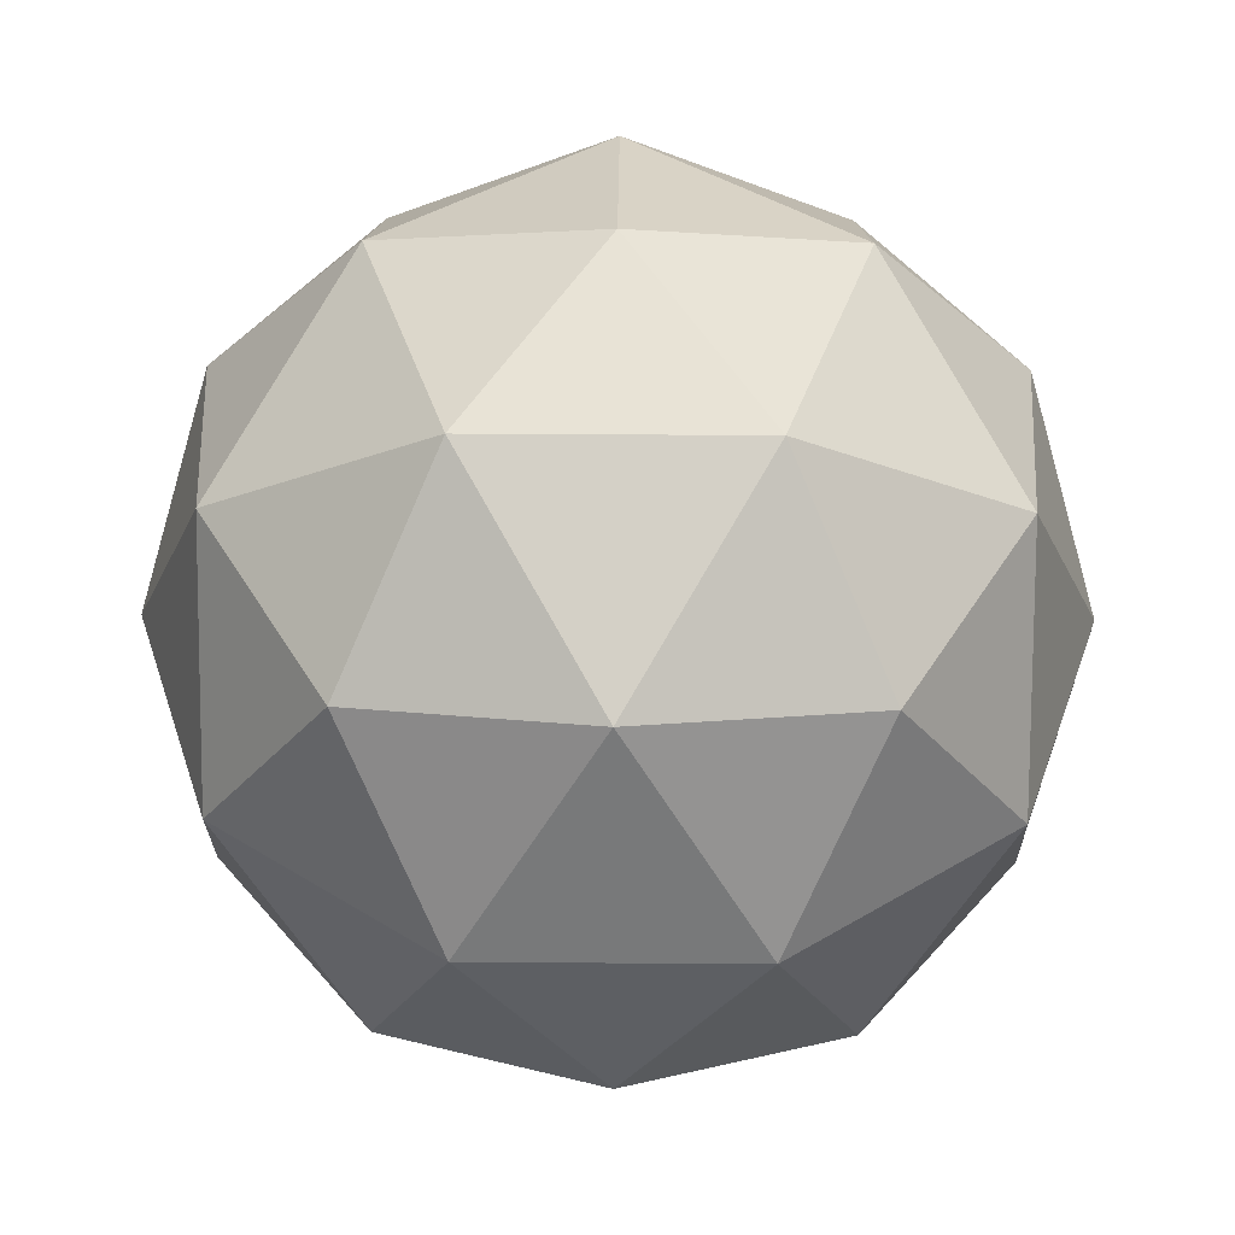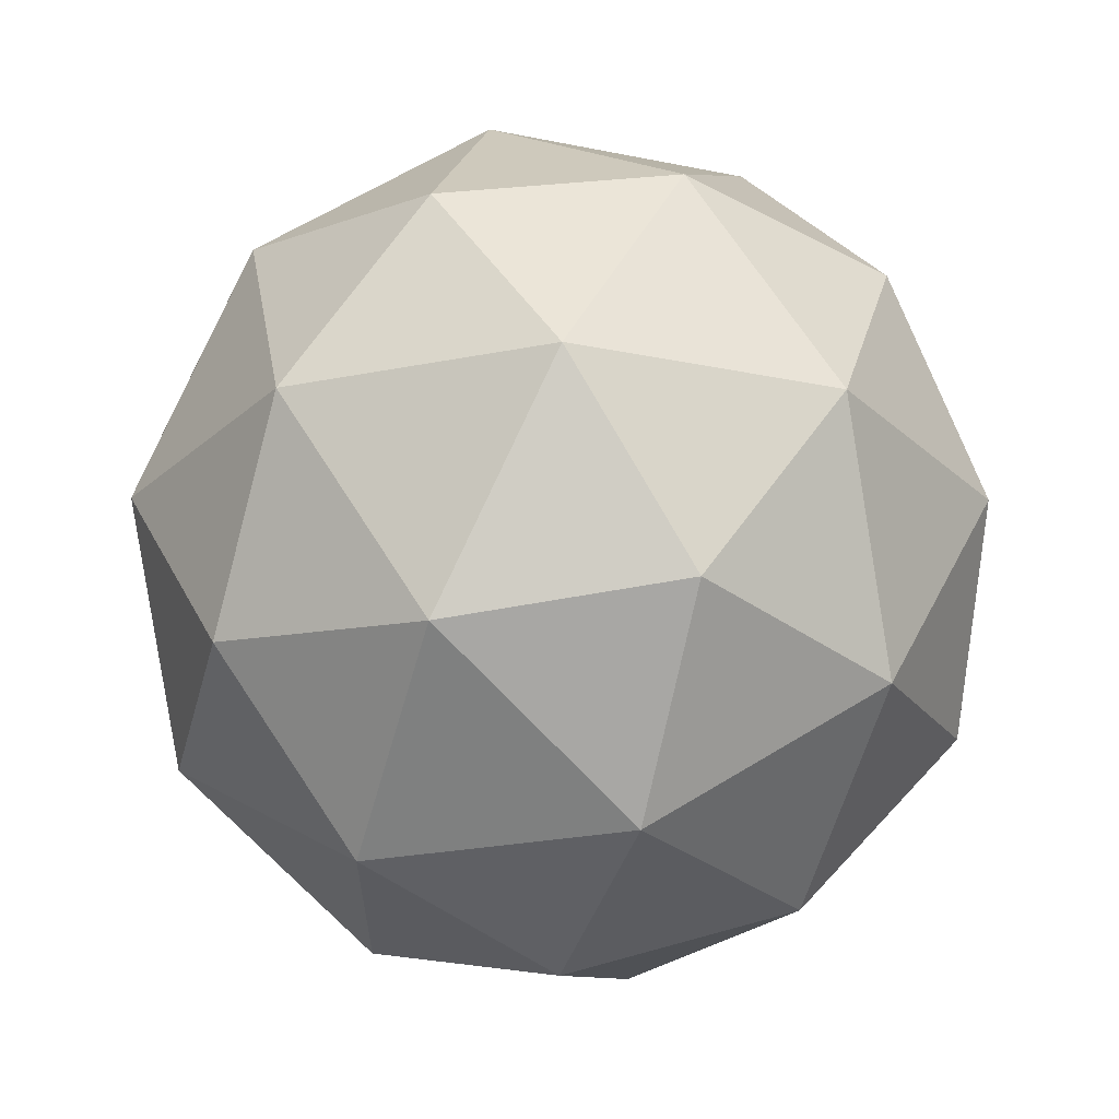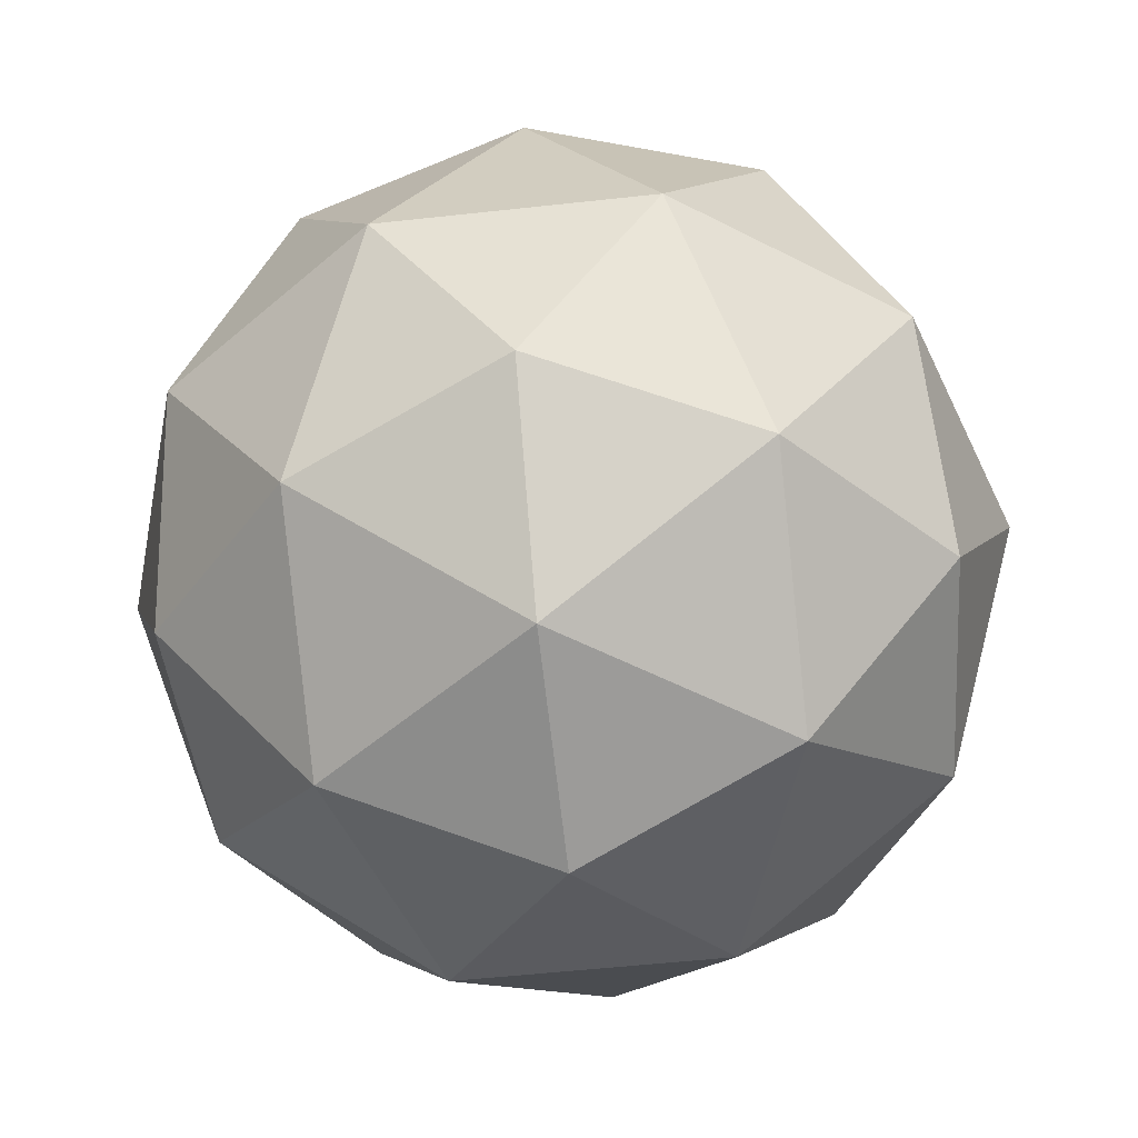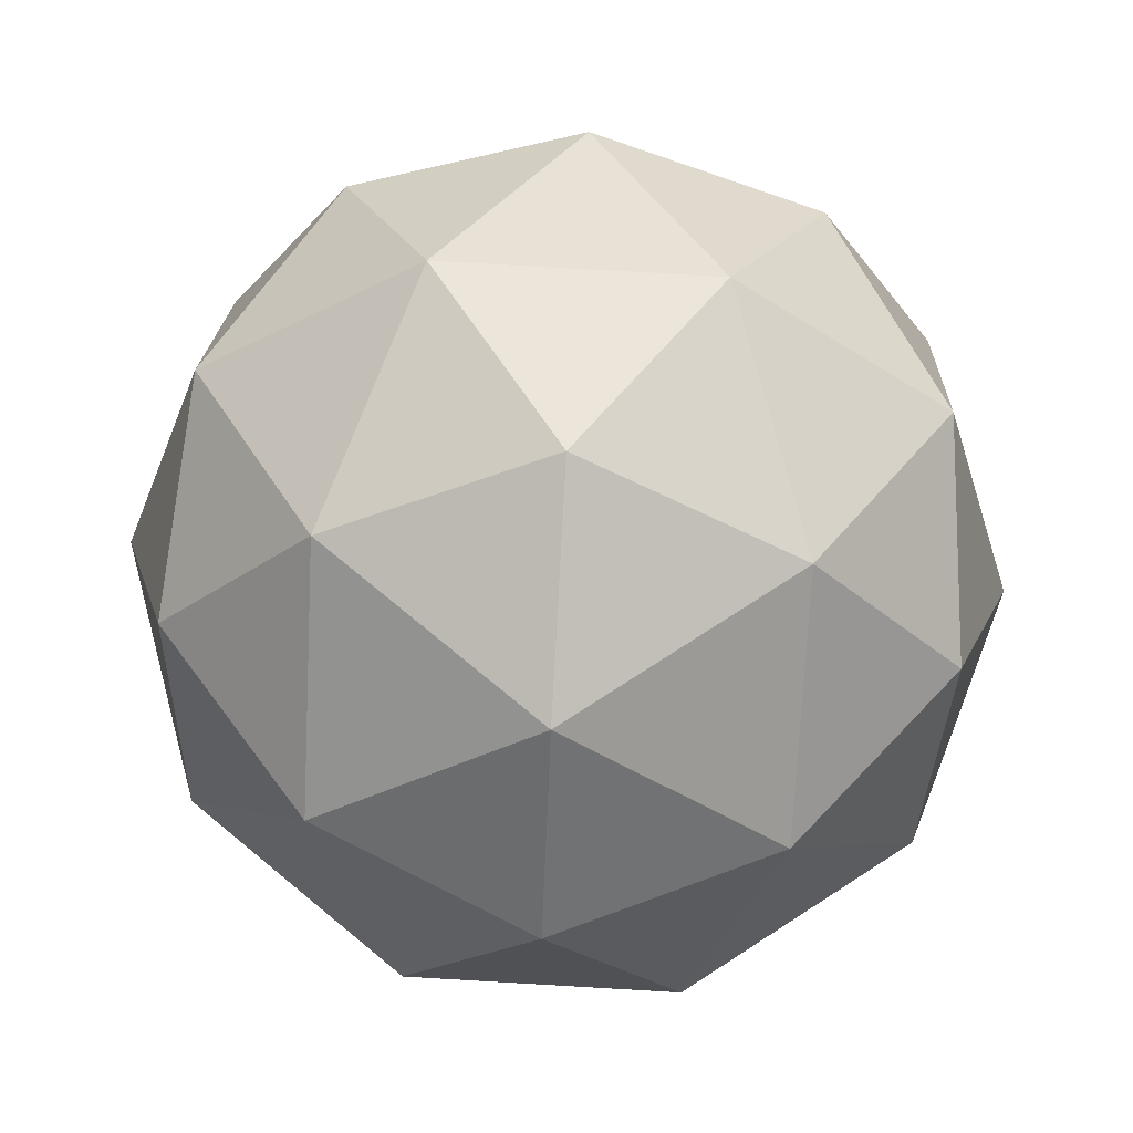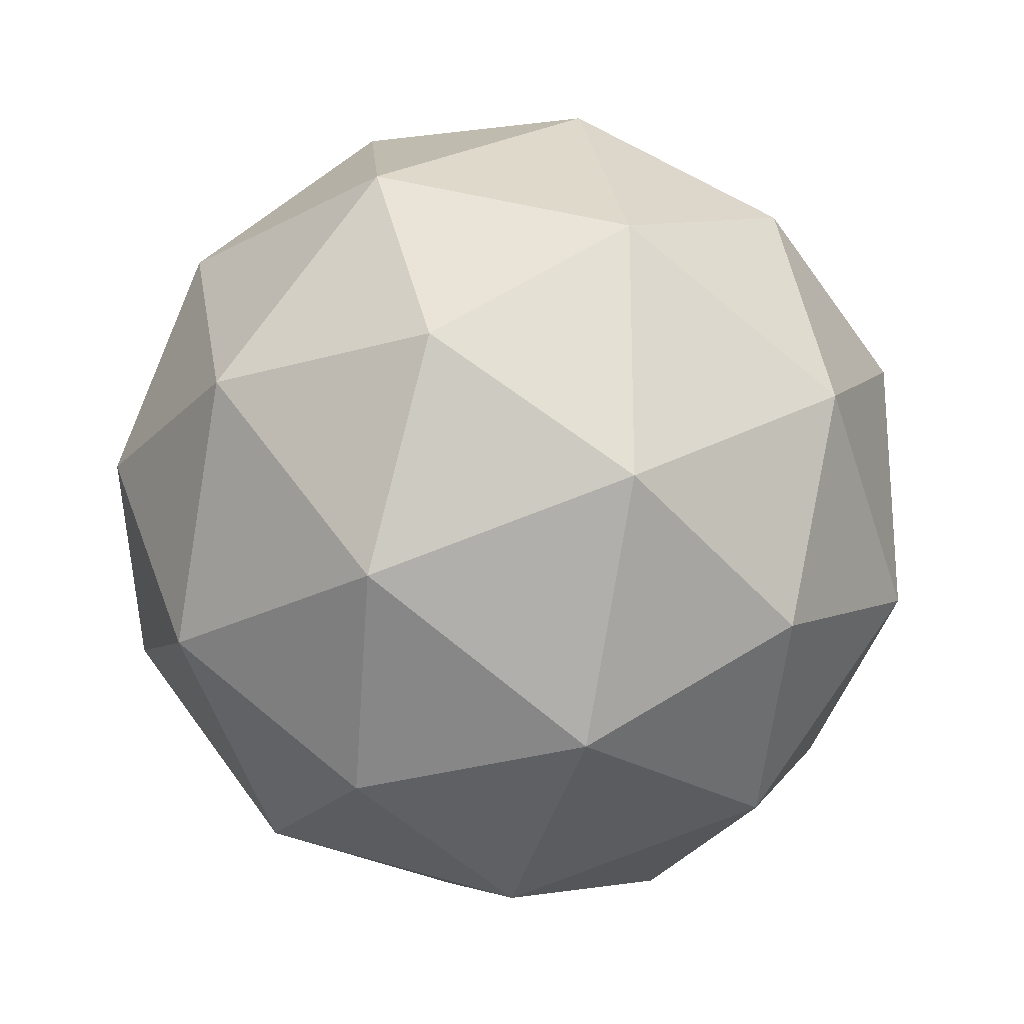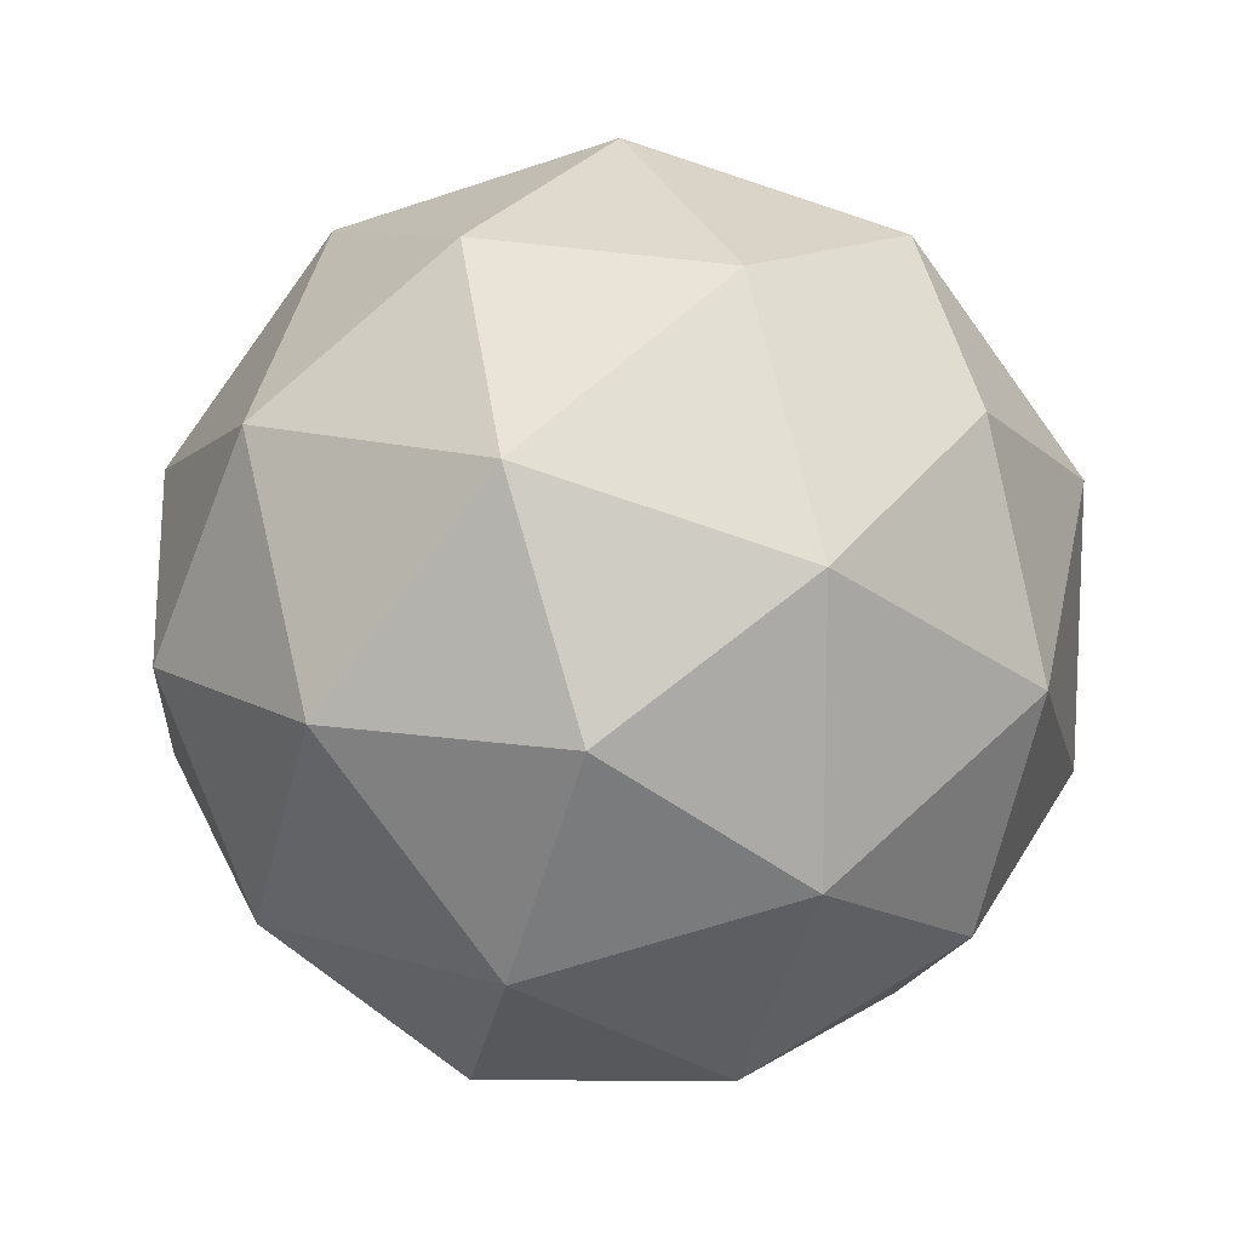
<metadata>
{"format":"obj","ext":"obj","renderer":"f3d","projection":"perspective","resolution":1024,"background":"white","views":[{"elev":43.0,"azim":54.5,"up":"+Y"},{"elev":-25.8,"azim":-108.3,"up":"+Y"},{"elev":-52.4,"azim":-155.2,"up":"+Y"},{"elev":77.0,"azim":21.3,"up":"+Y"},{"elev":-23.4,"azim":-169.6,"up":"+Z"},{"elev":13.5,"azim":3.5,"up":"+Z"}]}
</metadata>
<code>
o Icosphere
v 0 -1 0
v 0.7236 -0.4472 0.5257
v -0.2764 -0.4472 0.8506
v -0.8944 -0.4472 0
v -0.2764 -0.4472 -0.8506
v 0.7236 -0.4472 -0.5257
v 0.2764 0.4472 0.8506
v -0.7236 0.4472 0.5257
v -0.7236 0.4472 -0.5257
v 0.2764 0.4472 -0.8506
v 0.8944 0.4472 0
v 0 1 0
v -0.1625 -0.8507 0.5
v 0.4253 -0.8507 0.309
v 0.2629 -0.5257 0.809
v 0.8506 -0.5257 0
v 0.4253 -0.8507 -0.309
v -0.5257 -0.8507 0
v -0.6882 -0.5257 0.5
v -0.1625 -0.8507 -0.5
v -0.6882 -0.5257 -0.5
v 0.2629 -0.5257 -0.809
v 0.9511 0 0.309
v 0.9511 0 -0.309
v 0 0 1
v 0.5878 0 0.809
v -0.9511 0 0.309
v -0.5878 0 0.809
v -0.5878 0 -0.809
v -0.9511 0 -0.309
v 0.5878 0 -0.809
v 0 0 -1
v 0.6882 0.5257 0.5
v -0.2629 0.5257 0.809
v -0.8506 0.5257 0
v -0.2629 0.5257 -0.809
v 0.6882 0.5257 -0.5
v 0.1625 0.8507 0.5
v 0.5257 0.8507 0
v -0.4253 0.8507 0.309
v -0.4253 0.8507 -0.309
v 0.1625 0.8507 -0.5
f 1 14 13
f 2 14 16
f 1 13 18
f 1 18 20
f 1 20 17
f 2 16 23
f 3 15 25
f 4 19 27
f 5 21 29
f 6 22 31
f 2 23 26
f 3 25 28
f 4 27 30
f 5 29 32
f 6 31 24
f 7 33 38
f 8 34 40
f 9 35 41
f 10 36 42
f 11 37 39
f 39 42 12
f 39 37 42
f 37 10 42
f 42 41 12
f 42 36 41
f 36 9 41
f 41 40 12
f 41 35 40
f 35 8 40
f 40 38 12
f 40 34 38
f 34 7 38
f 38 39 12
f 38 33 39
f 33 11 39
f 24 37 11
f 24 31 37
f 31 10 37
f 32 36 10
f 32 29 36
f 29 9 36
f 30 35 9
f 30 27 35
f 27 8 35
f 28 34 8
f 28 25 34
f 25 7 34
f 26 33 7
f 26 23 33
f 23 11 33
f 31 32 10
f 31 22 32
f 22 5 32
f 29 30 9
f 29 21 30
f 21 4 30
f 27 28 8
f 27 19 28
f 19 3 28
f 25 26 7
f 25 15 26
f 15 2 26
f 23 24 11
f 23 16 24
f 16 6 24
f 17 22 6
f 17 20 22
f 20 5 22
f 20 21 5
f 20 18 21
f 18 4 21
f 18 19 4
f 18 13 19
f 13 3 19
f 16 17 6
f 16 14 17
f 14 1 17
f 13 15 3
f 13 14 15
f 14 2 15

</code>
